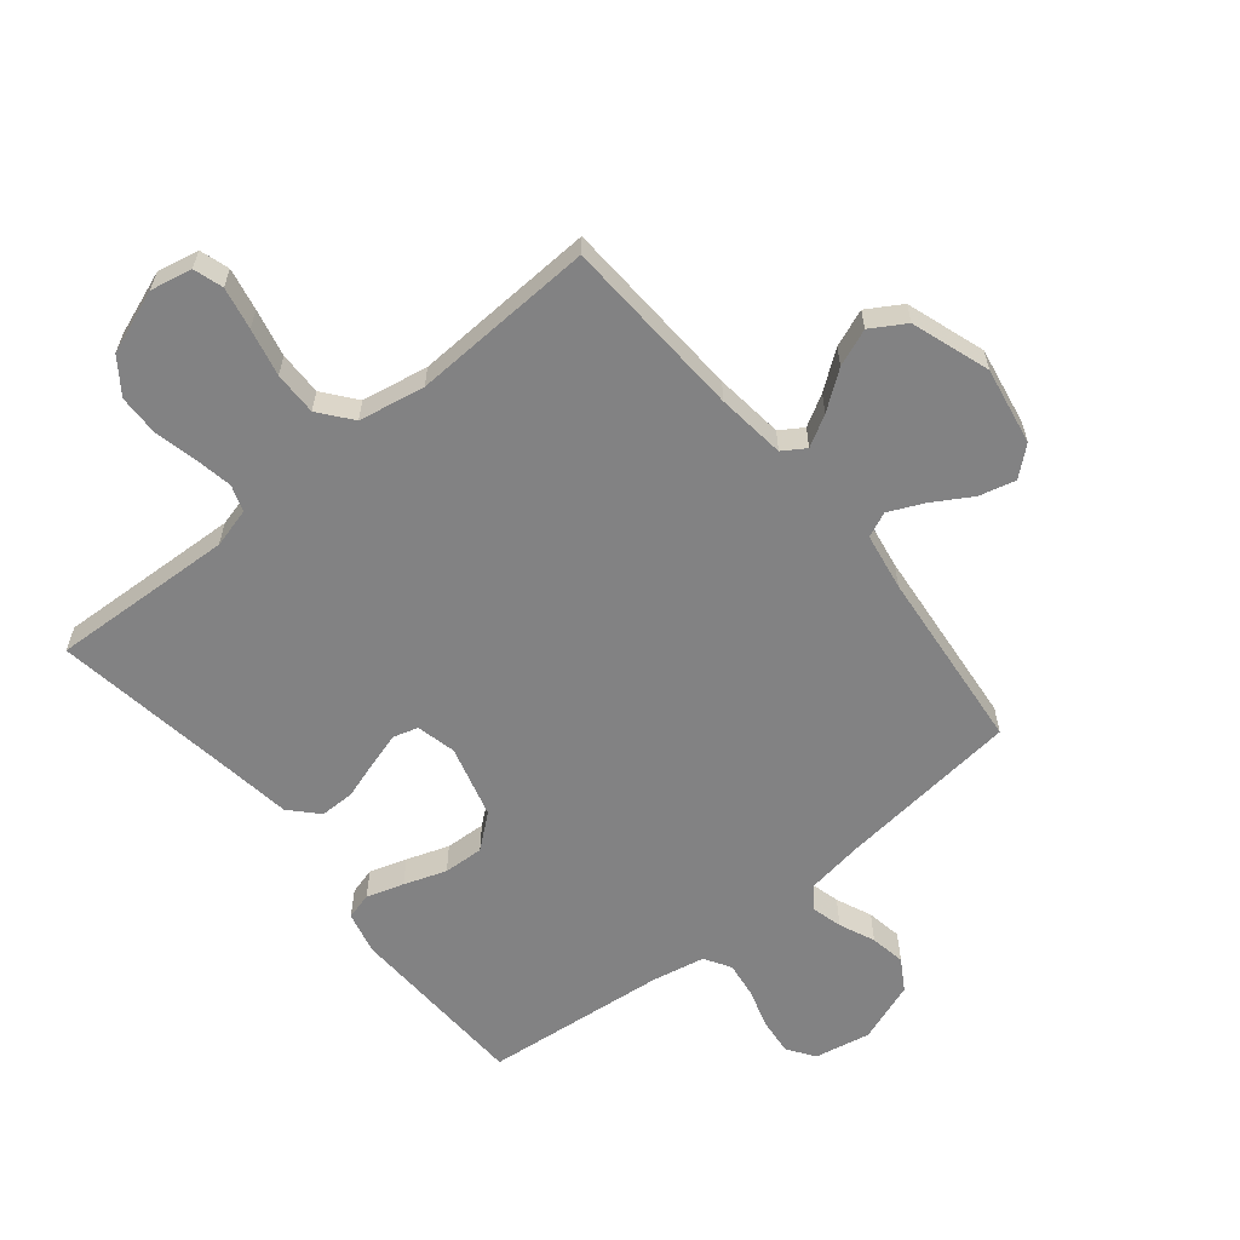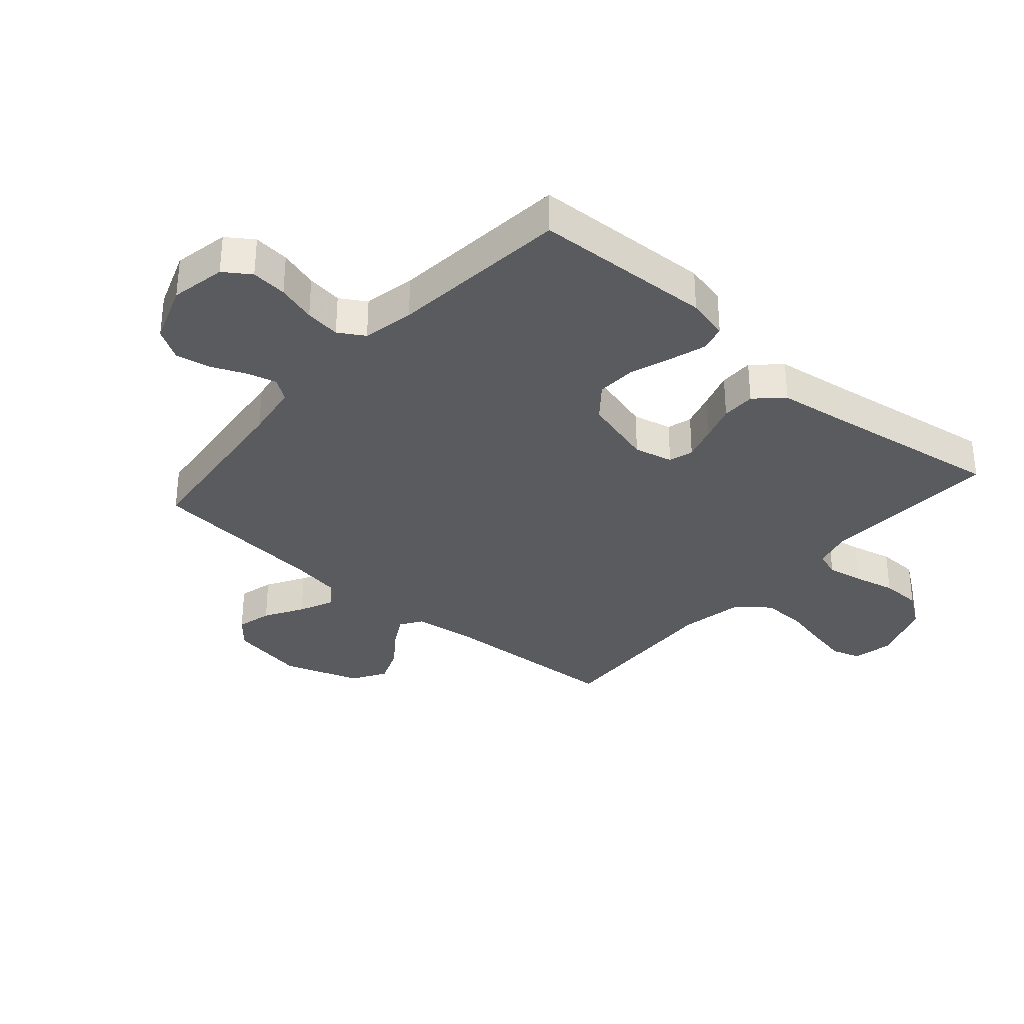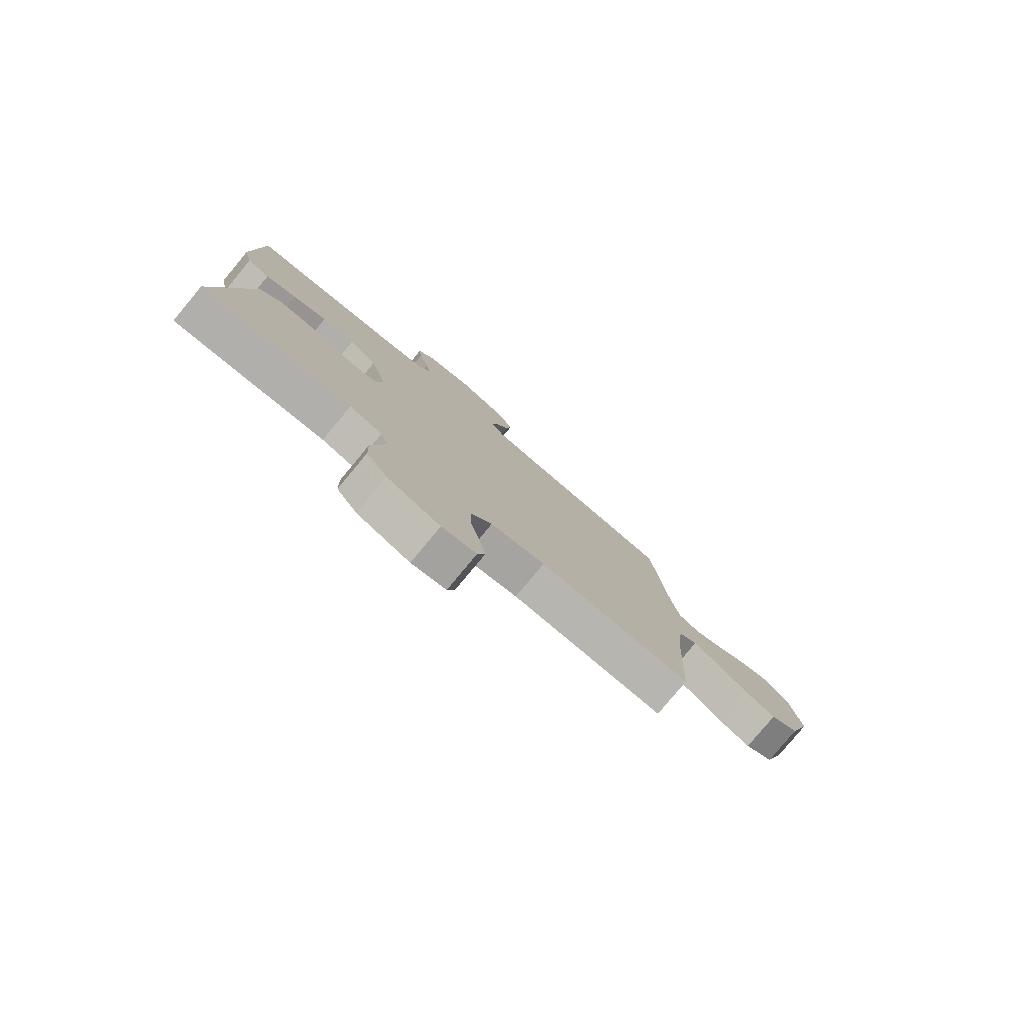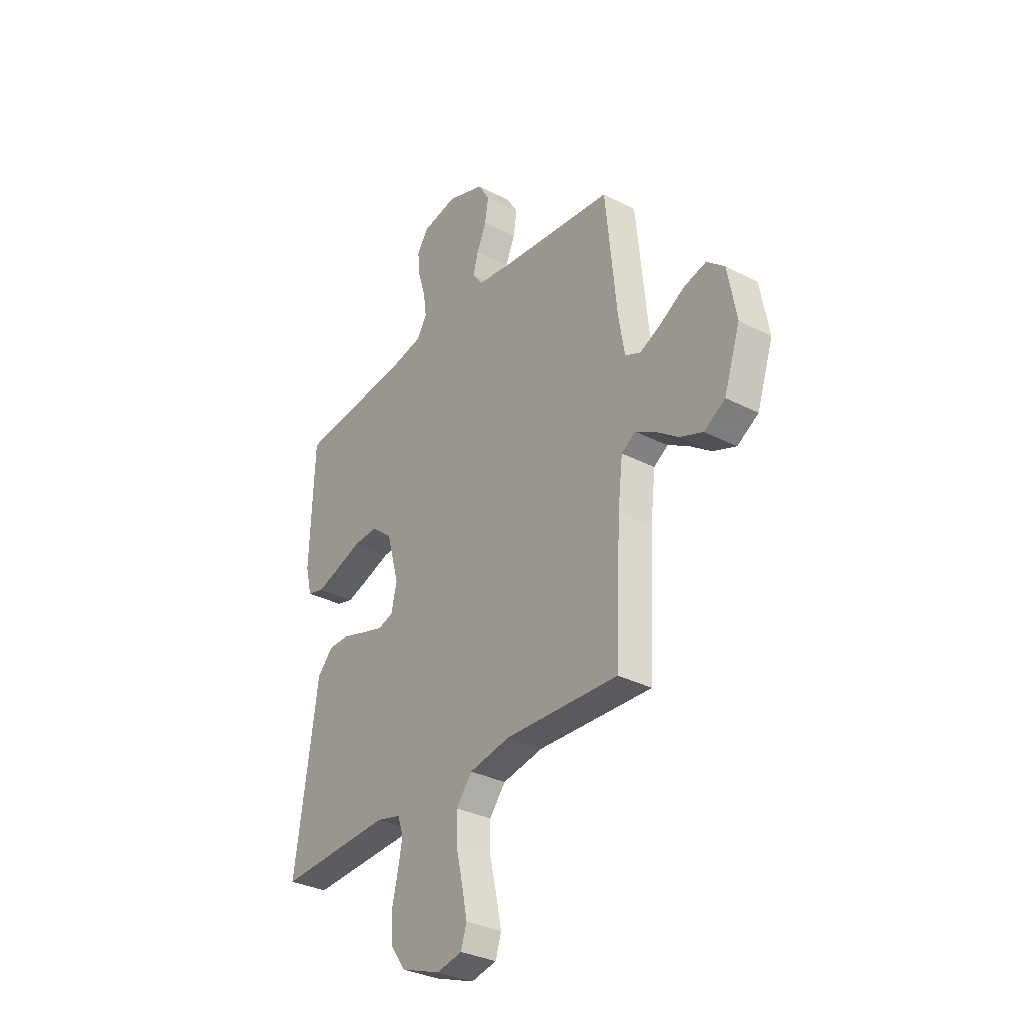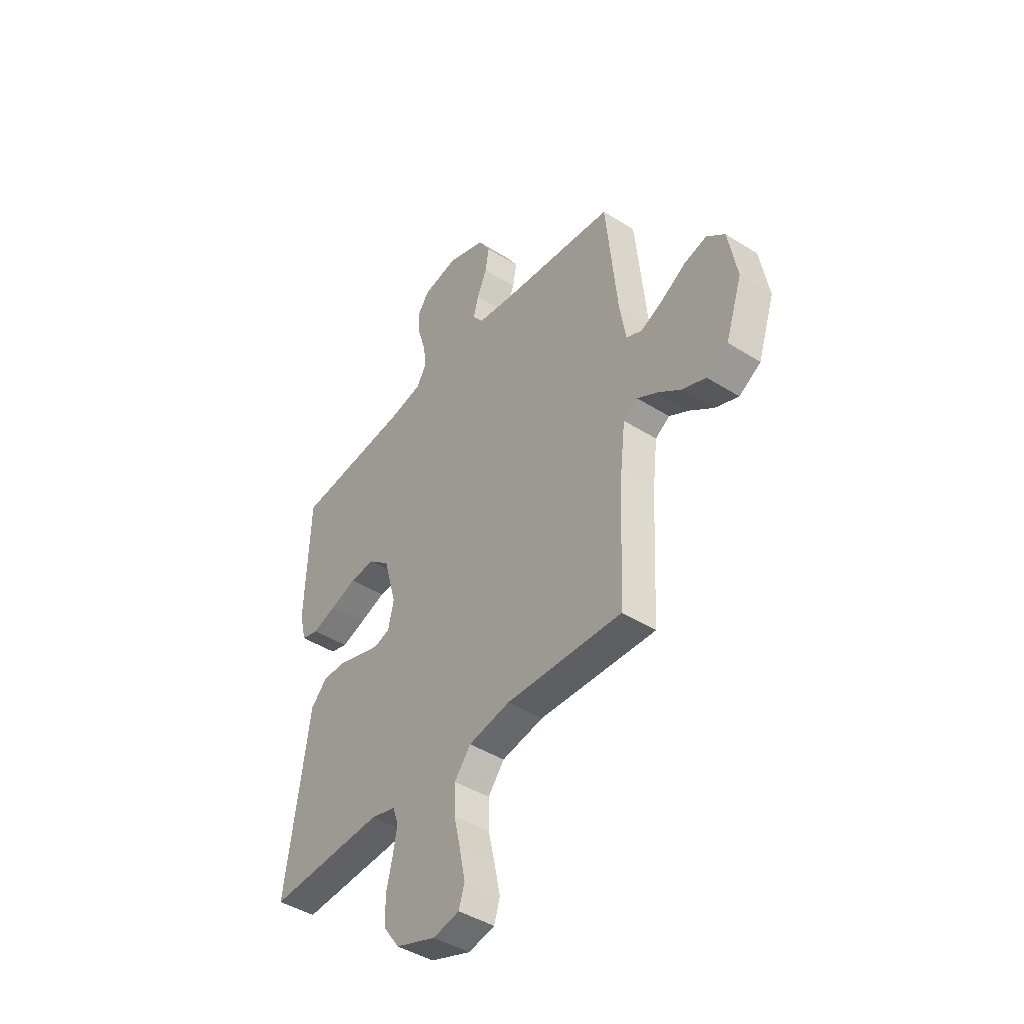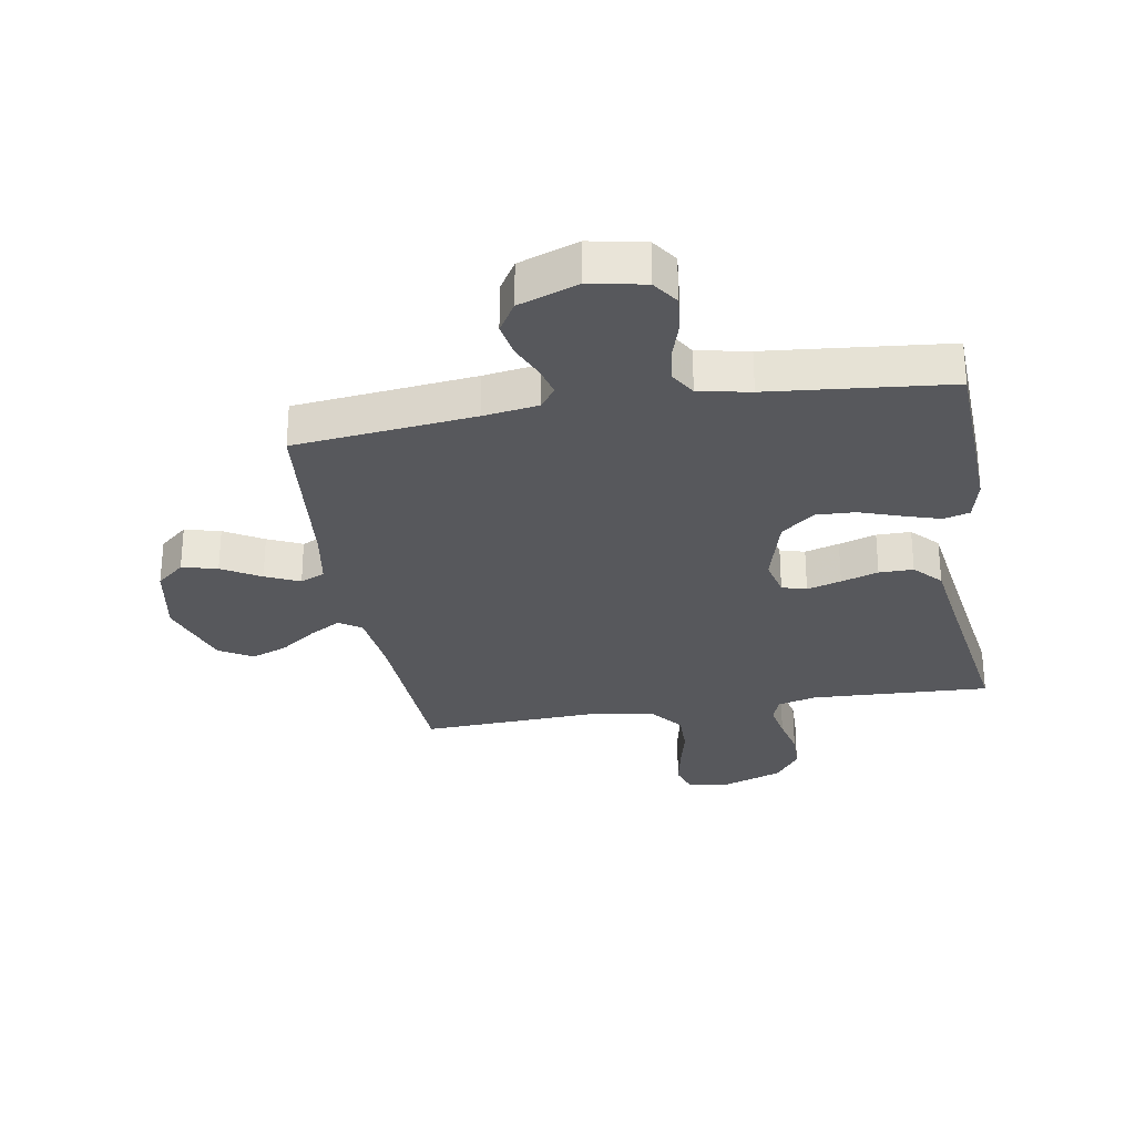
<metadata>
{"format":"obj","ext":"obj","renderer":"f3d","projection":"perspective","resolution":1024,"background":"white","views":[{"elev":-60.8,"azim":-140.8,"up":"+Y"},{"elev":-33.2,"azim":49.0,"up":"+Y"},{"elev":-79.7,"azim":140.3,"up":"+Z"},{"elev":-32.7,"azim":-125.7,"up":"+Z"},{"elev":-43.7,"azim":-126.6,"up":"+Z"},{"elev":-28.8,"azim":9.7,"up":"+Y"}]}
</metadata>
<code>
v -0.5 0.07 -0.5
v -0.515 0.07 -0.2
v -0.528 0.07 -0.088
v -0.565 0.07 -0.064
v -0.616 0.07 -0.093
v -0.677 0.07 -0.138
v -0.738 0.07 -0.162
v -0.794 0.07 -0.128
v -0.837 0.07 0
v -0.814 0.07 0.127
v -0.767 0.07 0.167
v -0.708 0.07 0.152
v -0.644 0.07 0.114
v -0.587 0.07 0.088
v -0.546 0.07 0.106
v -0.53 0.07 0.2
v -0.5 0.07 0.5
v -0.2 0.07 0.533
v -0.108 0.07 0.547
v -0.082 0.07 0.583
v -0.095 0.07 0.633
v -0.12 0.07 0.691
v -0.13 0.07 0.749
v -0.099 0.07 0.8
v 0 0.07 0.836
v 0.092 0.07 0.818
v 0.122 0.07 0.774
v 0.116 0.07 0.714
v 0.096 0.07 0.649
v 0.088 0.07 0.59
v 0.114 0.07 0.547
v 0.2 0.07 0.53
v 0.5 0.07 0.5
v 0.511 0.07 0.2
v 0.494 0.07 0.13
v 0.45 0.07 0.118
v 0.389 0.07 0.137
v 0.32 0.07 0.161
v 0.254 0.07 0.164
v 0.199 0.07 0.119
v 0.166 0.07 0
v 0.181 0.07 -0.065
v 0.222 0.07 -0.077
v 0.279 0.07 -0.06
v 0.341 0.07 -0.04
v 0.398 0.07 -0.04
v 0.44 0.07 -0.085
v 0.456 0.07 -0.2
v 0.5 0.07 -0.5
v 0.2 0.07 -0.486
v 0.135 0.07 -0.503
v 0.12 0.07 -0.546
v 0.131 0.07 -0.607
v 0.147 0.07 -0.676
v 0.145 0.07 -0.744
v 0.104 0.07 -0.801
v 0 0.07 -0.839
v -0.068 0.07 -0.825
v -0.083 0.07 -0.777
v -0.069 0.07 -0.708
v -0.051 0.07 -0.63
v -0.05 0.07 -0.559
v -0.092 0.07 -0.506
v -0.2 0.07 -0.486
v -0.5 0 -0.5
v -0.515 0 -0.2
v -0.528 0 -0.088
v -0.565 0 -0.064
v -0.616 0 -0.093
v -0.677 0 -0.138
v -0.738 0 -0.162
v -0.794 0 -0.128
v -0.837 0 0
v -0.814 0 0.127
v -0.767 0 0.167
v -0.708 0 0.152
v -0.644 0 0.114
v -0.587 0 0.088
v -0.546 0 0.106
v -0.53 0 0.2
v -0.5 0 0.5
v -0.2 0 0.533
v -0.108 0 0.547
v -0.082 0 0.583
v -0.095 0 0.633
v -0.12 0 0.691
v -0.13 0 0.749
v -0.099 0 0.8
v 0 0 0.836
v 0.092 0 0.818
v 0.122 0 0.774
v 0.116 0 0.714
v 0.096 0 0.649
v 0.088 0 0.59
v 0.114 0 0.547
v 0.2 0 0.53
v 0.5 0 0.5
v 0.511 0 0.2
v 0.494 0 0.13
v 0.45 0 0.118
v 0.389 0 0.137
v 0.32 0 0.161
v 0.254 0 0.164
v 0.199 0 0.119
v 0.166 0 0
v 0.181 0 -0.065
v 0.222 0 -0.077
v 0.279 0 -0.06
v 0.341 0 -0.04
v 0.398 0 -0.04
v 0.44 0 -0.085
v 0.456 0 -0.2
v 0.5 0 -0.5
v 0.2 0 -0.486
v 0.135 0 -0.503
v 0.12 0 -0.546
v 0.131 0 -0.607
v 0.147 0 -0.676
v 0.145 0 -0.744
v 0.104 0 -0.801
v 0 0 -0.839
v -0.068 0 -0.825
v -0.083 0 -0.777
v -0.069 0 -0.708
v -0.051 0 -0.63
v -0.05 0 -0.559
v -0.092 0 -0.506
v -0.2 0 -0.486
f 59 60 61
f 58 59 61
f 57 58 61
f 56 57 61
f 55 56 61
f 54 55 61
f 53 54 61
f 52 53 61 62
f 51 52 62 63
f 48 49 50
f 51 63 64
f 50 51 64
f 48 50 64
f 47 48 64
f 46 47 64
f 45 46 64
f 44 45 64
f 36 37 38
f 35 36 38
f 34 35 38
f 33 34 38
f 32 33 38
f 31 32 38 39
f 30 31 39 40
f 27 28 29
f 26 27 29
f 25 26 29
f 24 25 29
f 23 24 29
f 22 23 29
f 21 22 29
f 20 21 29 30
f 30 40 41
f 20 30 41
f 19 20 41
f 16 17 18
f 19 41 42
f 18 19 42
f 16 18 42
f 15 16 42
f 11 12 13
f 10 11 13
f 9 10 13
f 8 9 13
f 7 8 13
f 6 7 13
f 5 6 13
f 4 5 13 14
f 64 1 2
f 64 2 3
f 43 44 64
f 43 64 3
f 15 42 43
f 14 15 43
f 4 14 43
f 3 4 43
f 125 124 123
f 125 123 122
f 125 122 121
f 125 121 120
f 125 120 119
f 125 119 118
f 125 118 117
f 126 125 117 116
f 127 126 116 115
f 114 113 112
f 128 127 115
f 128 115 114
f 128 114 112
f 128 112 111
f 128 111 110
f 128 110 109
f 128 109 108
f 102 101 100
f 102 100 99
f 102 99 98
f 102 98 97
f 102 97 96
f 103 102 96 95
f 104 103 95 94
f 93 92 91
f 93 91 90
f 93 90 89
f 93 89 88
f 93 88 87
f 93 87 86
f 93 86 85
f 94 93 85 84
f 105 104 94
f 105 94 84
f 105 84 83
f 82 81 80
f 106 105 83
f 106 83 82
f 106 82 80
f 106 80 79
f 77 76 75
f 77 75 74
f 77 74 73
f 77 73 72
f 77 72 71
f 77 71 70
f 77 70 69
f 78 77 69 68
f 66 65 128
f 67 66 128
f 128 108 107
f 67 128 107
f 107 106 79
f 107 79 78
f 107 78 68
f 107 68 67
f 1 65 66 2
f 2 66 67 3
f 3 67 68 4
f 4 68 69 5
f 5 69 70 6
f 6 70 71 7
f 7 71 72 8
f 8 72 73 9
f 9 73 74 10
f 10 74 75 11
f 11 75 76 12
f 12 76 77 13
f 13 77 78 14
f 14 78 79 15
f 15 79 80 16
f 16 80 81 17
f 17 81 82 18
f 18 82 83 19
f 19 83 84 20
f 20 84 85 21
f 21 85 86 22
f 22 86 87 23
f 23 87 88 24
f 24 88 89 25
f 25 89 90 26
f 26 90 91 27
f 27 91 92 28
f 28 92 93 29
f 29 93 94 30
f 30 94 95 31
f 31 95 96 32
f 32 96 97 33
f 33 97 98 34
f 34 98 99 35
f 35 99 100 36
f 36 100 101 37
f 37 101 102 38
f 38 102 103 39
f 39 103 104 40
f 40 104 105 41
f 41 105 106 42
f 42 106 107 43
f 43 107 108 44
f 44 108 109 45
f 45 109 110 46
f 46 110 111 47
f 47 111 112 48
f 48 112 113 49
f 49 113 114 50
f 50 114 115 51
f 51 115 116 52
f 52 116 117 53
f 53 117 118 54
f 54 118 119 55
f 55 119 120 56
f 56 120 121 57
f 57 121 122 58
f 58 122 123 59
f 59 123 124 60
f 60 124 125 61
f 61 125 126 62
f 62 126 127 63
f 63 127 128 64
f 64 128 65 1

</code>
